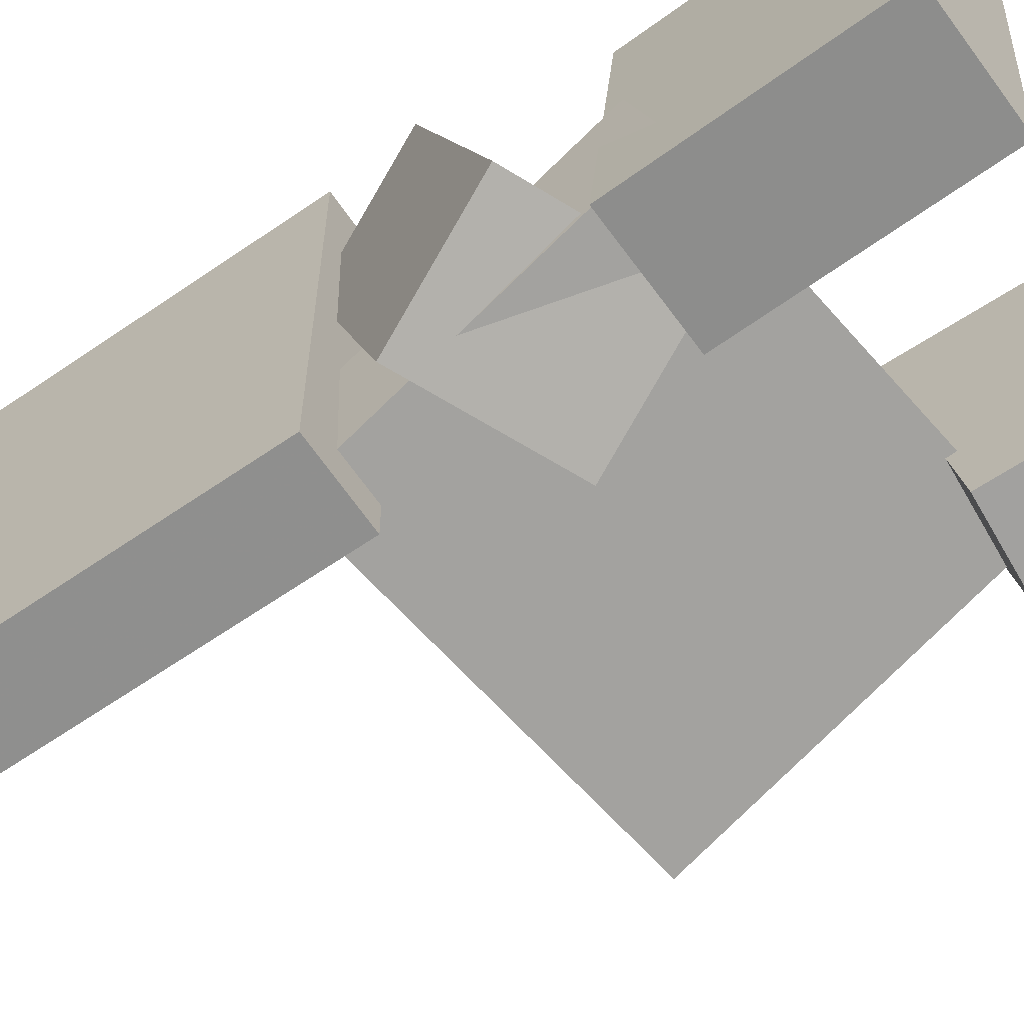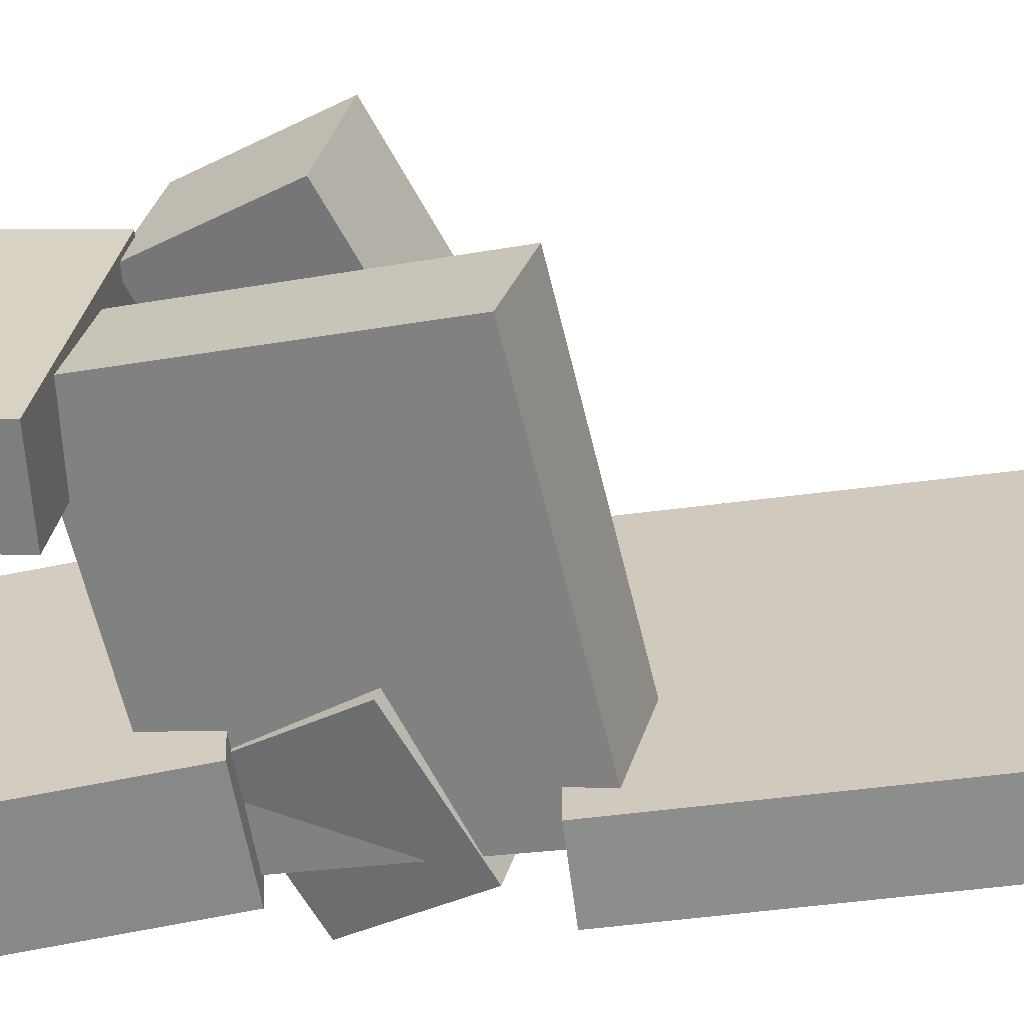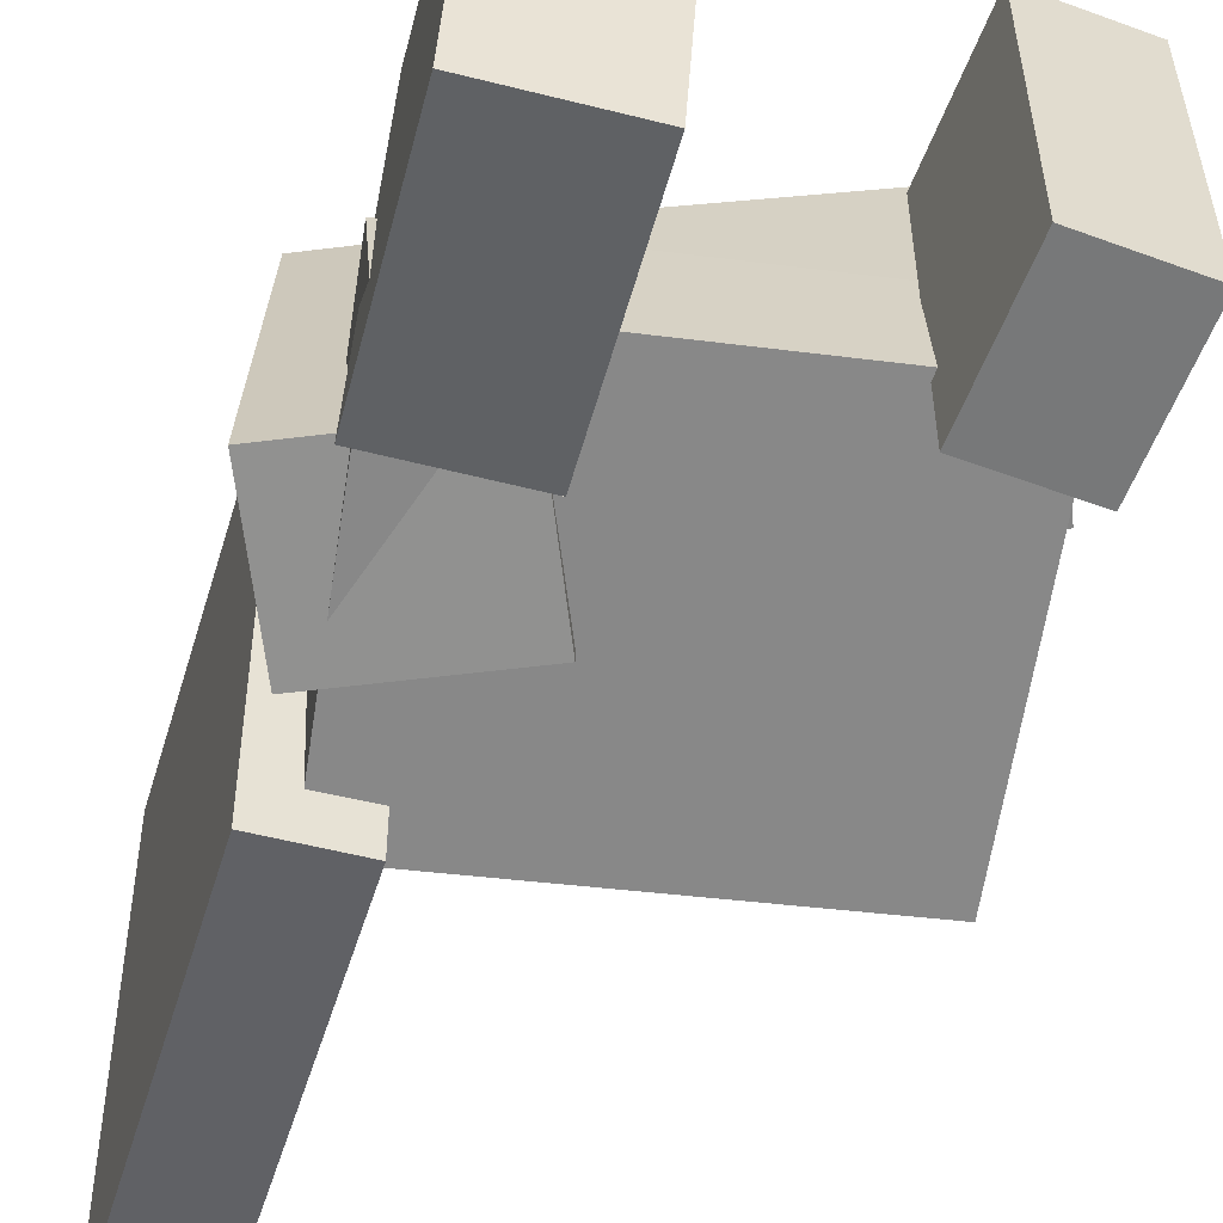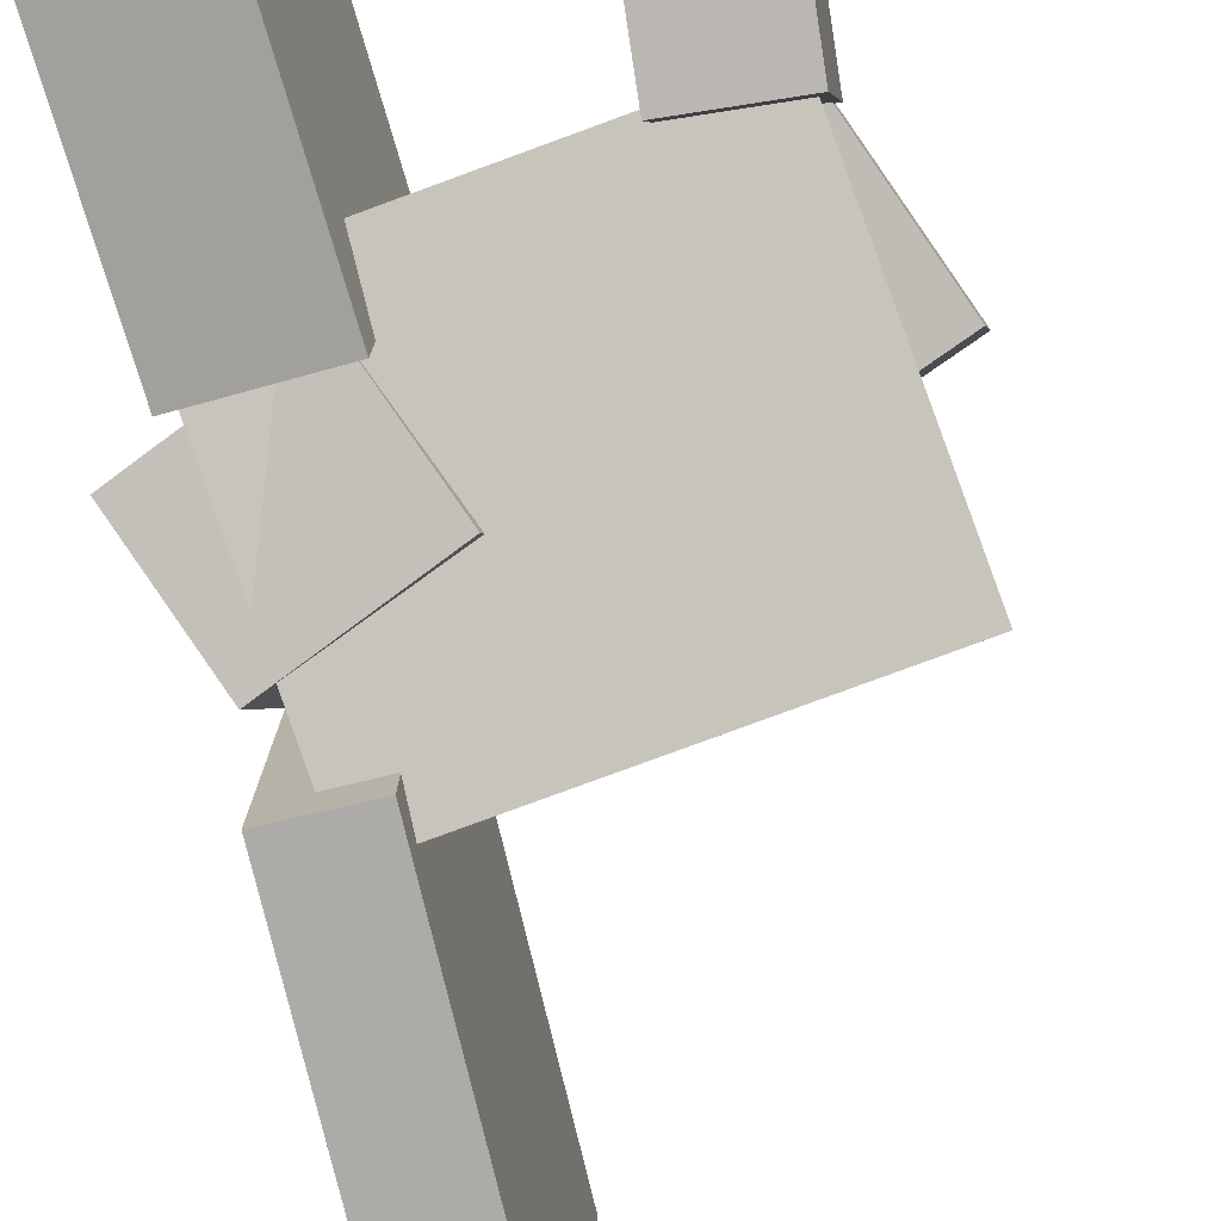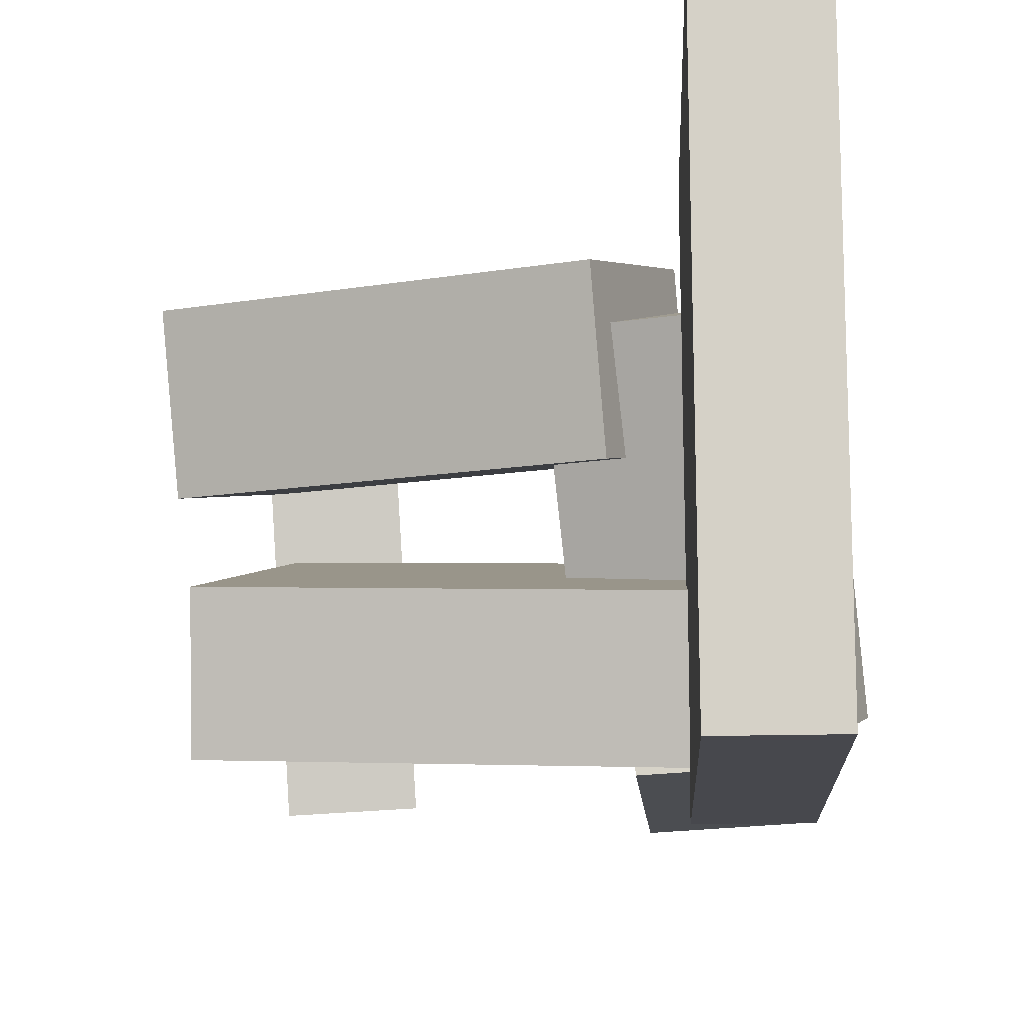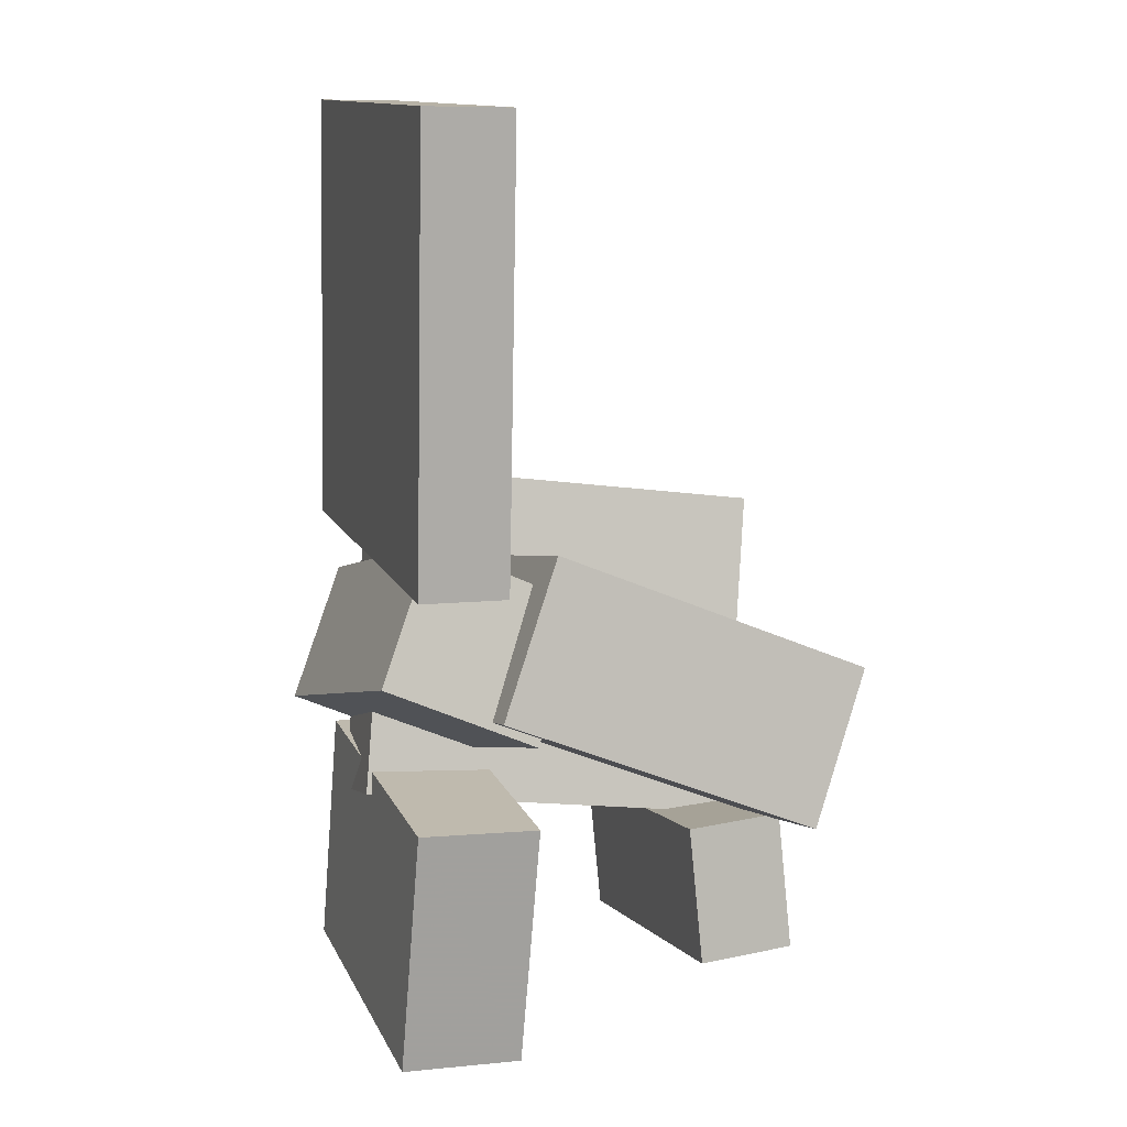
<metadata>
{"format":"obj","ext":"obj","renderer":"f3d","projection":"perspective","resolution":1024,"background":"white","views":[{"elev":-64.4,"azim":-57.0,"up":"+Z"},{"elev":-65.0,"azim":96.1,"up":"+Z"},{"elev":-48.2,"azim":-17.7,"up":"+Z"},{"elev":-75.7,"azim":12.0,"up":"+Z"},{"elev":-12.8,"azim":-179.0,"up":"+Z"},{"elev":13.6,"azim":-16.5,"up":"+Y"}]}
</metadata>
<code>
v -0.1917 0.01314 -0.2082
v -0.1889 0.01954 0.1916
v -0.1824 0.3999 -0.2145
v -0.1796 0.4063 0.1853
v -0.1163 0.01132 -0.2087
v -0.1135 0.01772 0.191
v -0.107 0.3981 -0.215
v -0.1041 0.4045 0.1848
f 1.0 7.0 5.0
f 1.0 3.0 7.0
f 1.0 4.0 3.0
f 1.0 2.0 4.0
f 3.0 8.0 7.0
f 3.0 4.0 8.0
f 5.0 7.0 8.0
f 5.0 8.0 6.0
f 1.0 5.0 6.0
f 1.0 6.0 2.0
f 2.0 6.0 8.0
f 2.0 8.0 4.0
v -0.06725 0.01195 0.01766
v -0.1239 -0.1199 0.05127
v -0.05738 0.03835 0.1379
v -0.114 -0.0935 0.1715
v 0.2117 -0.1071 0.02091
v 0.1551 -0.239 0.05452
v 0.2216 -0.08072 0.1411
v 0.1649 -0.2126 0.1747
f 9.0 15.0 13.0
f 9.0 11.0 15.0
f 9.0 12.0 11.0
f 9.0 10.0 12.0
f 11.0 16.0 15.0
f 11.0 12.0 16.0
f 13.0 15.0 16.0
f 13.0 16.0 14.0
f 9.0 13.0 14.0
f 9.0 14.0 10.0
f 10.0 14.0 16.0
f 10.0 16.0 12.0
v -0.1063 -0.2038 -0.116
v -0.07733 -0.1246 0.1468
v -0.2389 -0.143 -0.1197
v -0.2099 -0.0638 0.1431
v -0.05427 -0.09273 -0.1552
v -0.02531 -0.01352 0.1076
v -0.1868 -0.03194 -0.1589
v -0.1579 0.04726 0.1039
f 17.0 23.0 21.0
f 17.0 19.0 23.0
f 17.0 20.0 19.0
f 17.0 18.0 20.0
f 19.0 24.0 23.0
f 19.0 20.0 24.0
f 21.0 23.0 24.0
f 21.0 24.0 22.0
f 17.0 21.0 22.0
f 17.0 22.0 18.0
f 18.0 22.0 24.0
f 18.0 24.0 20.0
v 0.06229 -0.2705 -0.1614
v 0.077 -0.2314 0.0966
v 0.1496 -0.2664 -0.167
v 0.1643 -0.2273 0.09099
v 0.06921 -0.3926 -0.1433
v 0.08392 -0.3535 0.1147
v 0.1565 -0.3885 -0.1489
v 0.1713 -0.3494 0.1091
f 25.0 31.0 29.0
f 25.0 27.0 31.0
f 25.0 28.0 27.0
f 25.0 26.0 28.0
f 27.0 32.0 31.0
f 27.0 28.0 32.0
f 29.0 31.0 32.0
f 29.0 32.0 30.0
f 25.0 29.0 30.0
f 25.0 30.0 26.0
f 26.0 30.0 32.0
f 26.0 32.0 28.0
v 0.1437 -0.2795 -0.09292
v -0.1953 -0.2324 -0.1061
v 0.1861 0.00424 -0.1679
v -0.1529 0.0514 -0.181
v 0.1435 -0.2526 0.009001
v -0.1955 -0.2054 -0.004133
v 0.1859 0.0312 -0.06597
v -0.1531 0.07835 -0.0791
f 33.0 39.0 37.0
f 33.0 35.0 39.0
f 33.0 36.0 35.0
f 33.0 34.0 36.0
f 35.0 40.0 39.0
f 35.0 36.0 40.0
f 37.0 39.0 40.0
f 37.0 40.0 38.0
f 33.0 37.0 38.0
f 33.0 38.0 34.0
f 34.0 38.0 40.0
f 34.0 40.0 36.0
v -0.1028 -0.4031 -0.1624
v -0.08804 -0.4192 0.1255
v -0.211 -0.3959 -0.1565
v -0.1962 -0.412 0.1314
v -0.08784 -0.1859 -0.1511
v -0.07304 -0.202 0.1368
v -0.196 -0.1788 -0.1451
v -0.1812 -0.1948 0.1428
f 41.0 47.0 45.0
f 41.0 43.0 47.0
f 41.0 44.0 43.0
f 41.0 42.0 44.0
f 43.0 48.0 47.0
f 43.0 44.0 48.0
f 45.0 47.0 48.0
f 45.0 48.0 46.0
f 41.0 45.0 46.0
f 41.0 46.0 42.0
f 42.0 46.0 48.0
f 42.0 48.0 44.0

</code>
